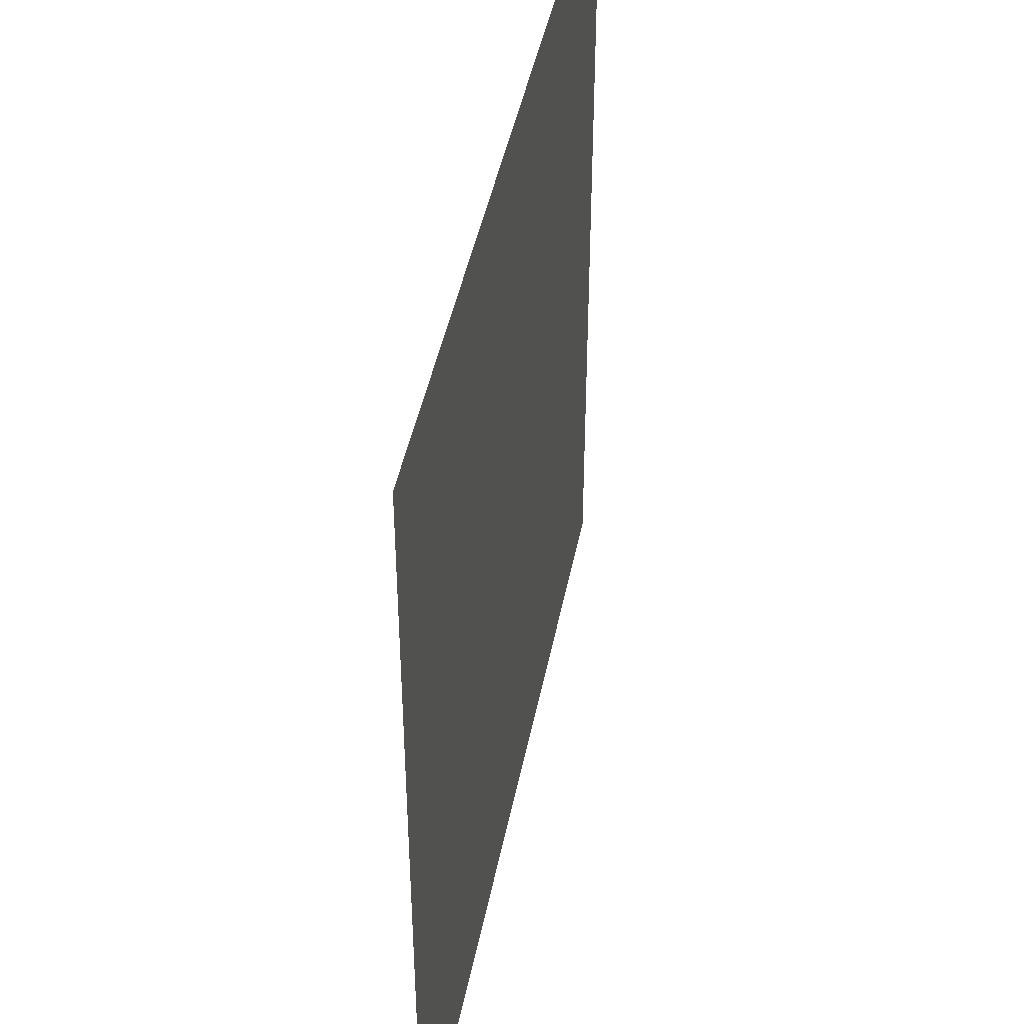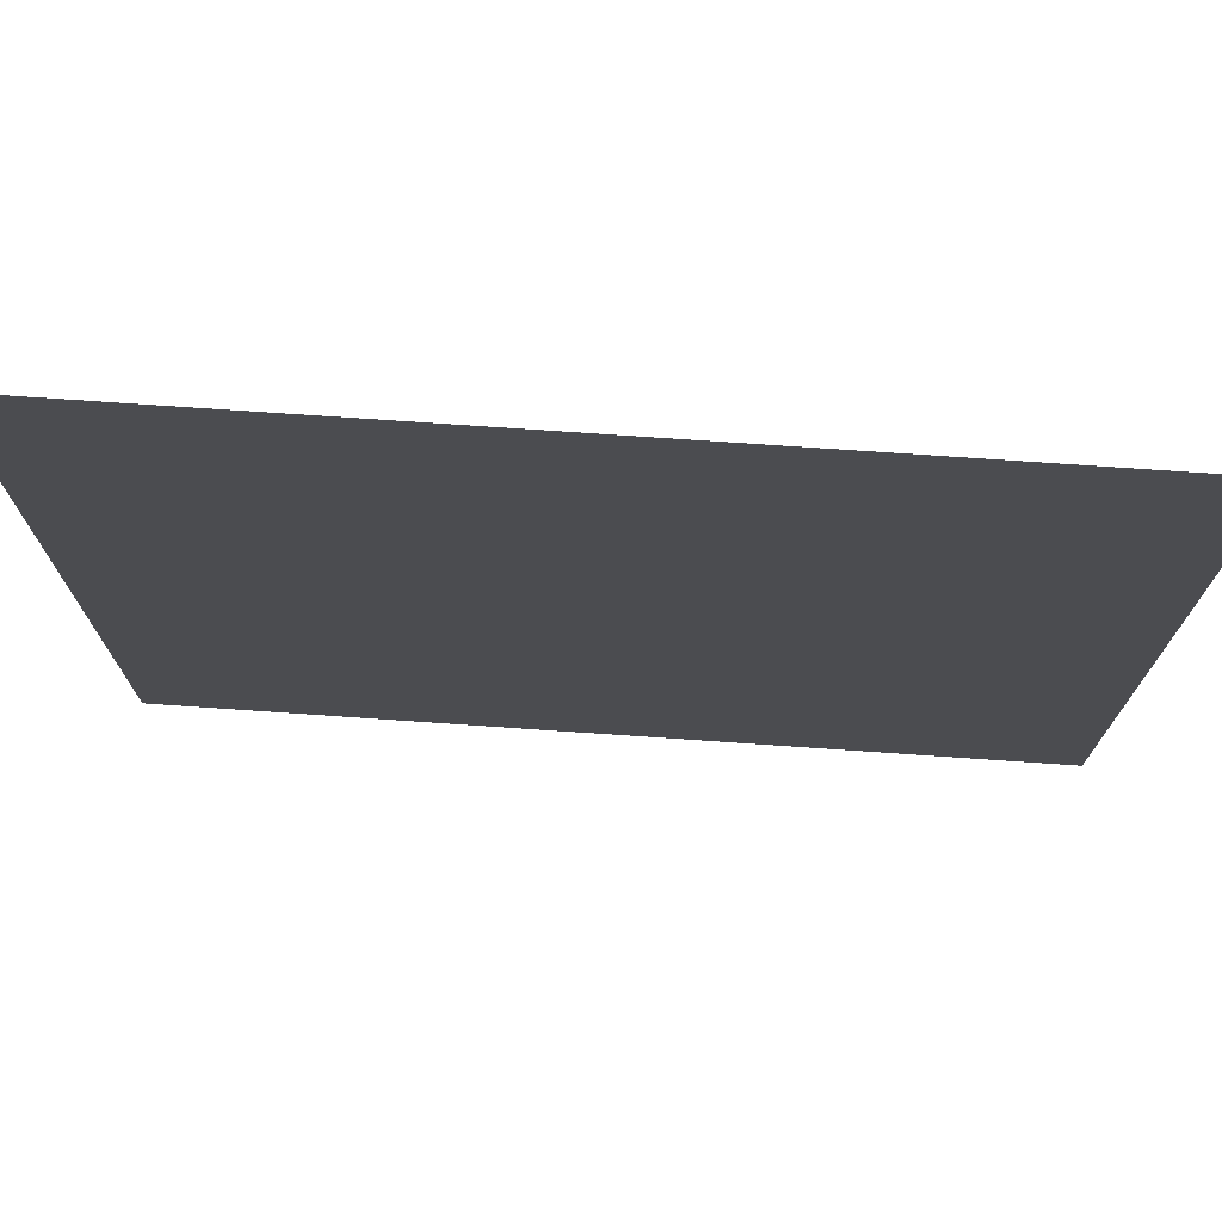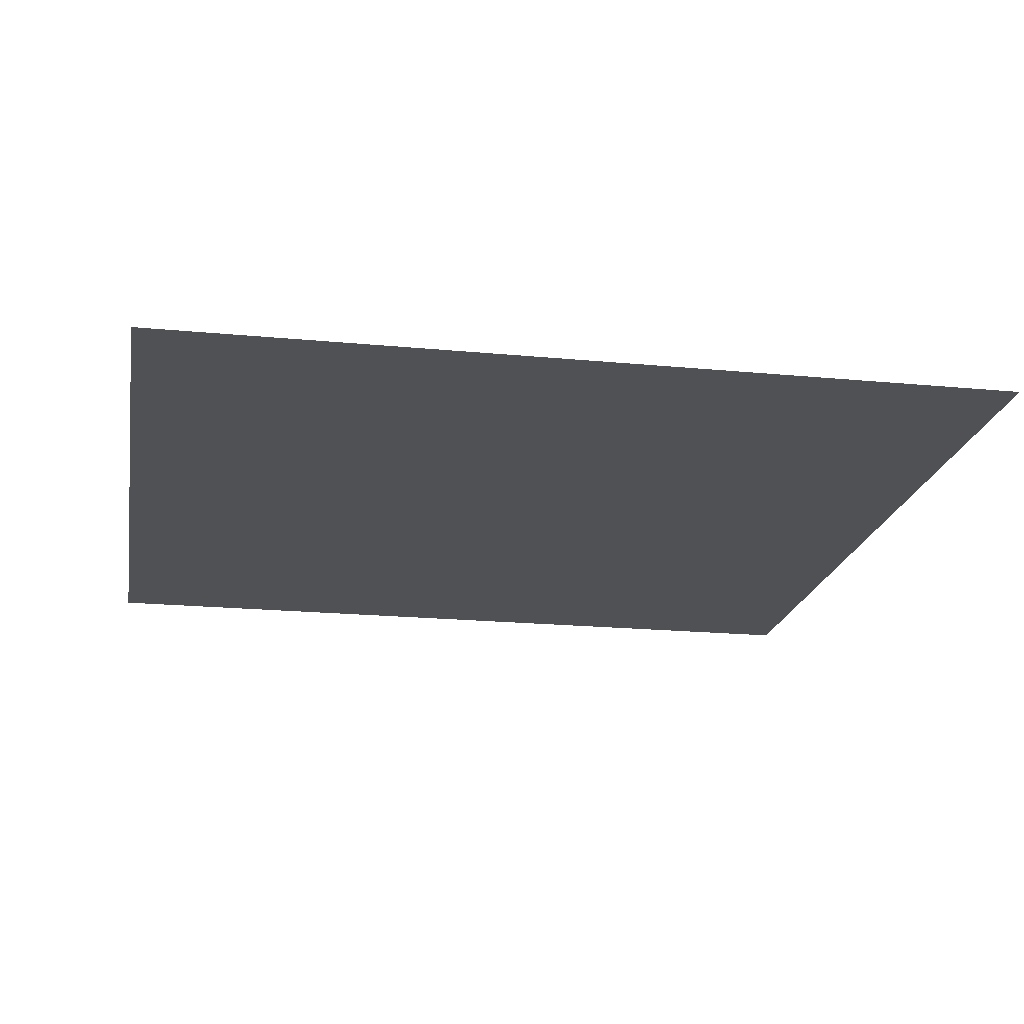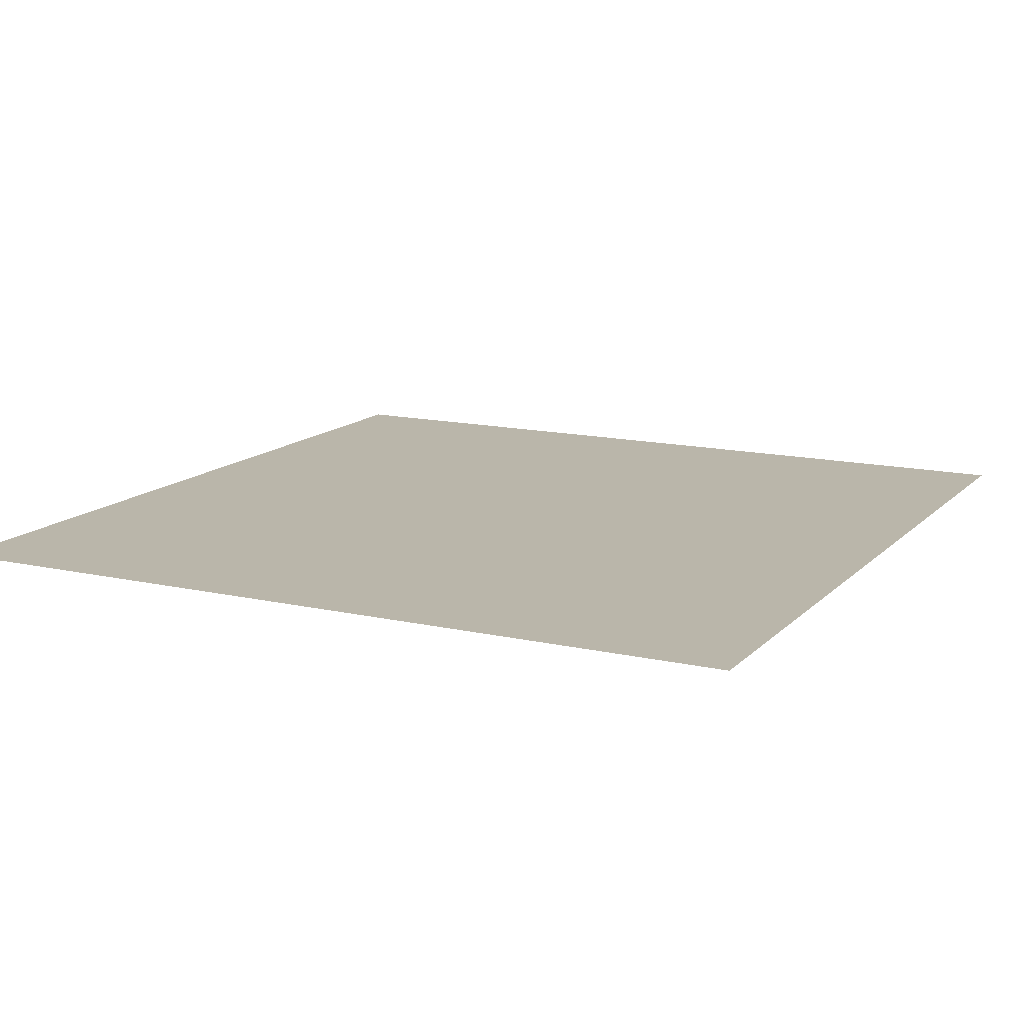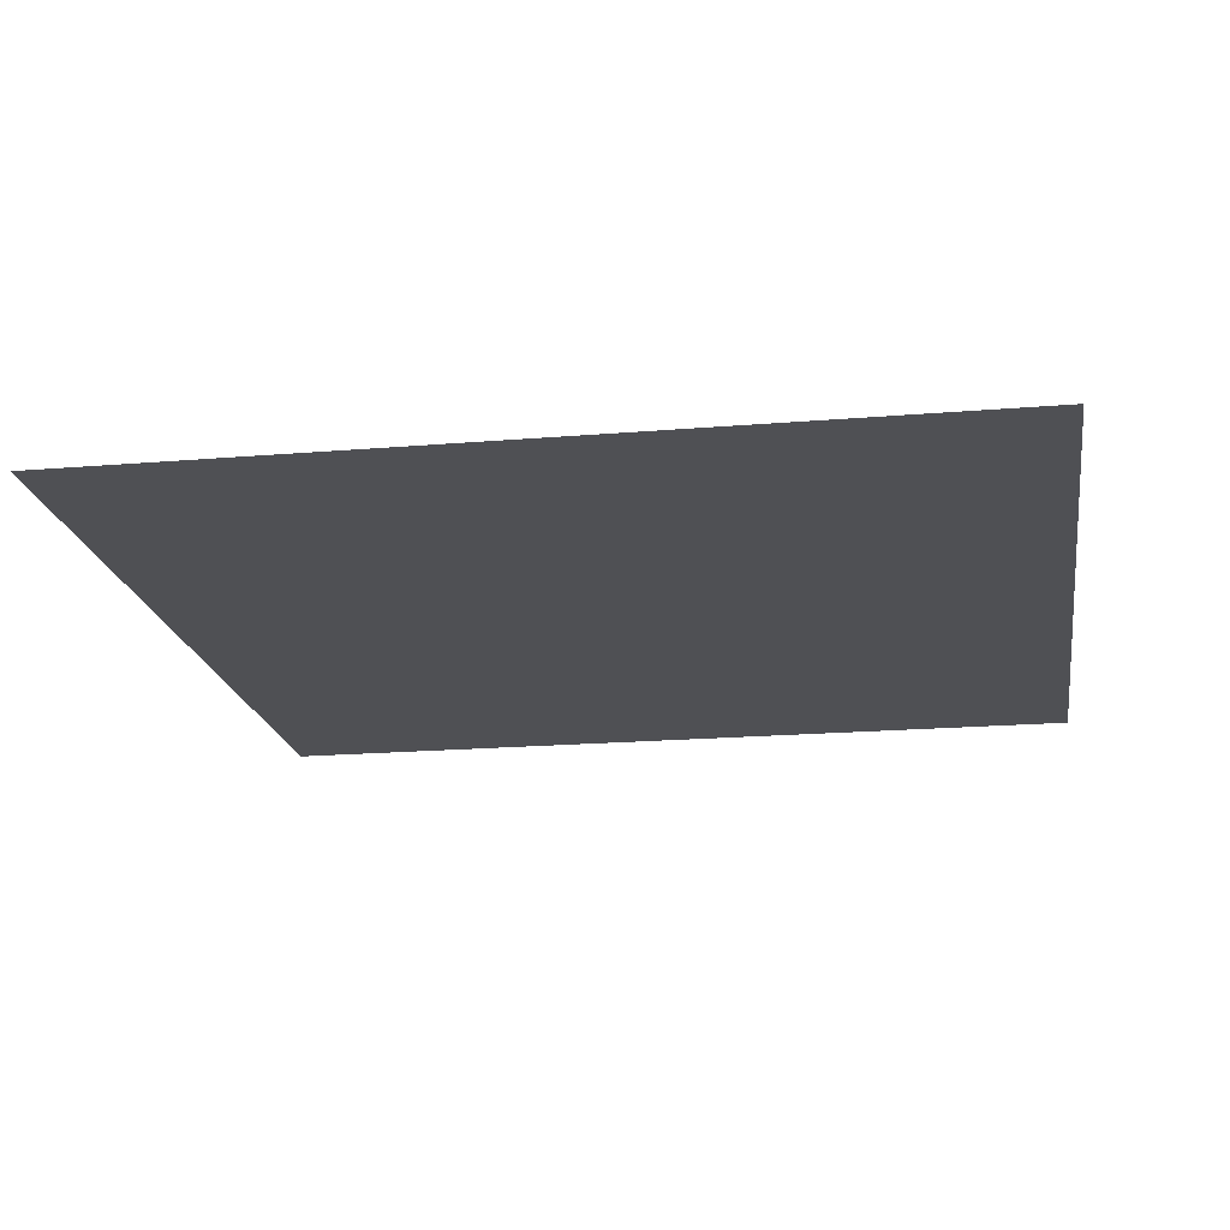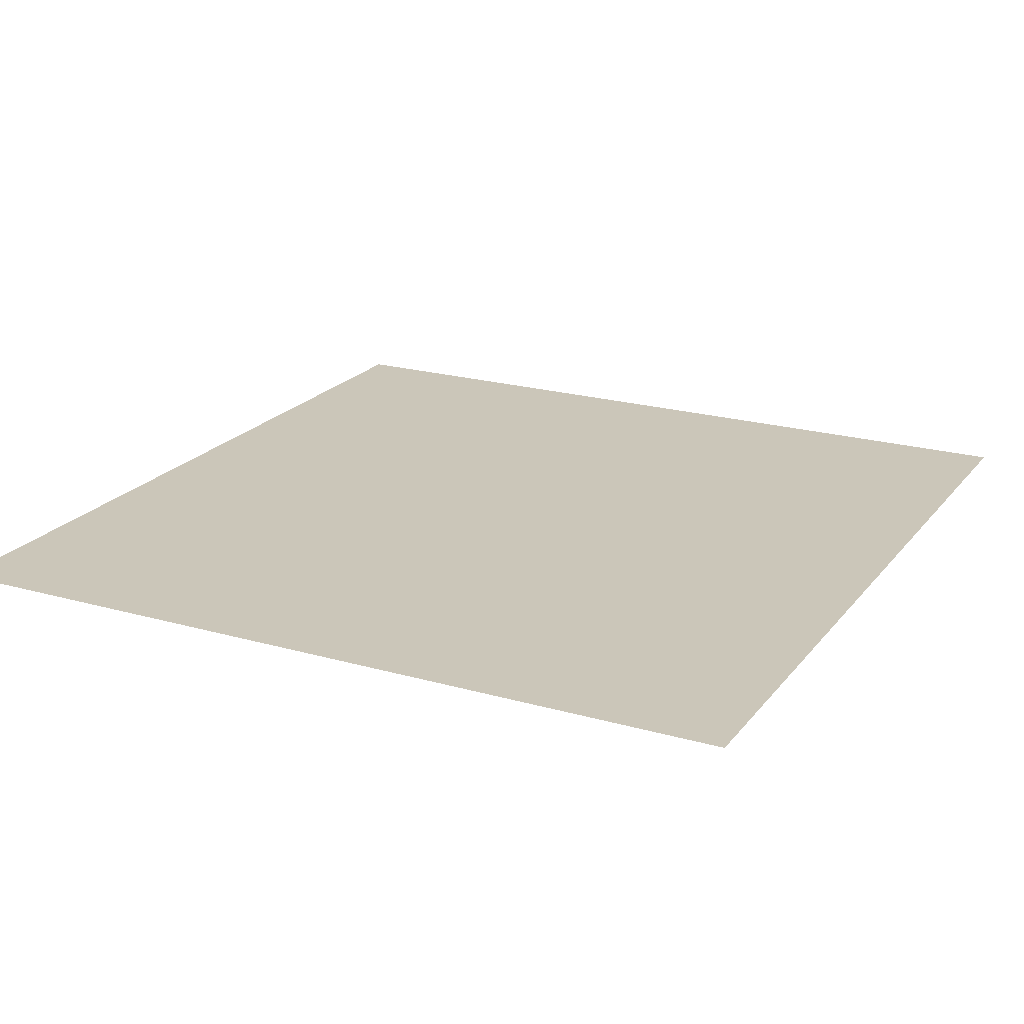
<metadata>
{"format":"obj","ext":"obj","renderer":"f3d","projection":"perspective","resolution":1024,"background":"white","views":[{"elev":44.2,"azim":101.0,"up":"+Y"},{"elev":74.8,"azim":-176.1,"up":"+Y"},{"elev":-19.8,"azim":-100.1,"up":"+Z"},{"elev":13.8,"azim":-153.1,"up":"+Z"},{"elev":-19.1,"azim":-171.0,"up":"+Z"},{"elev":21.0,"azim":-62.9,"up":"+Z"}]}
</metadata>
<code>
v -1 -5 0
v -2 -5 0
v -2 -4 0
v -1 -4 0
g 1_1_patrolEasy_mesh_0003
f 1 2 3 4

</code>
